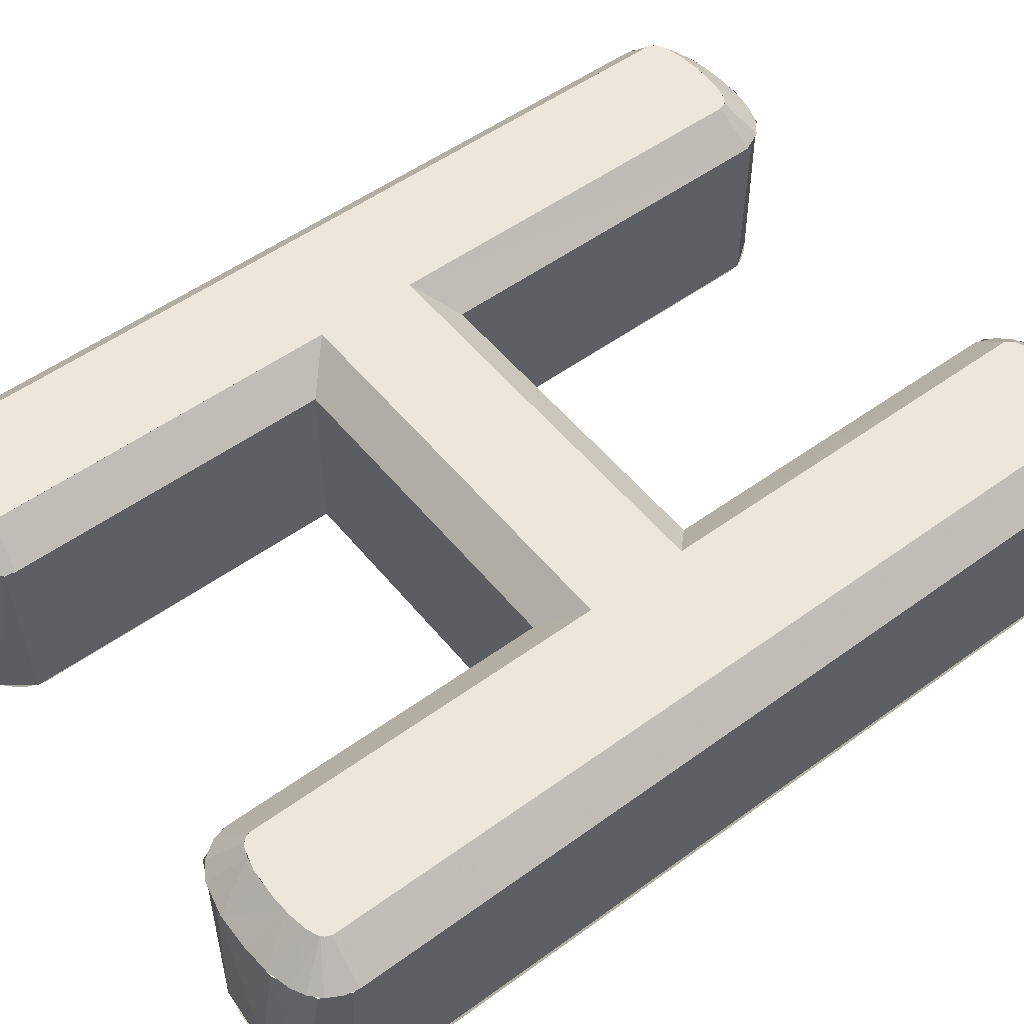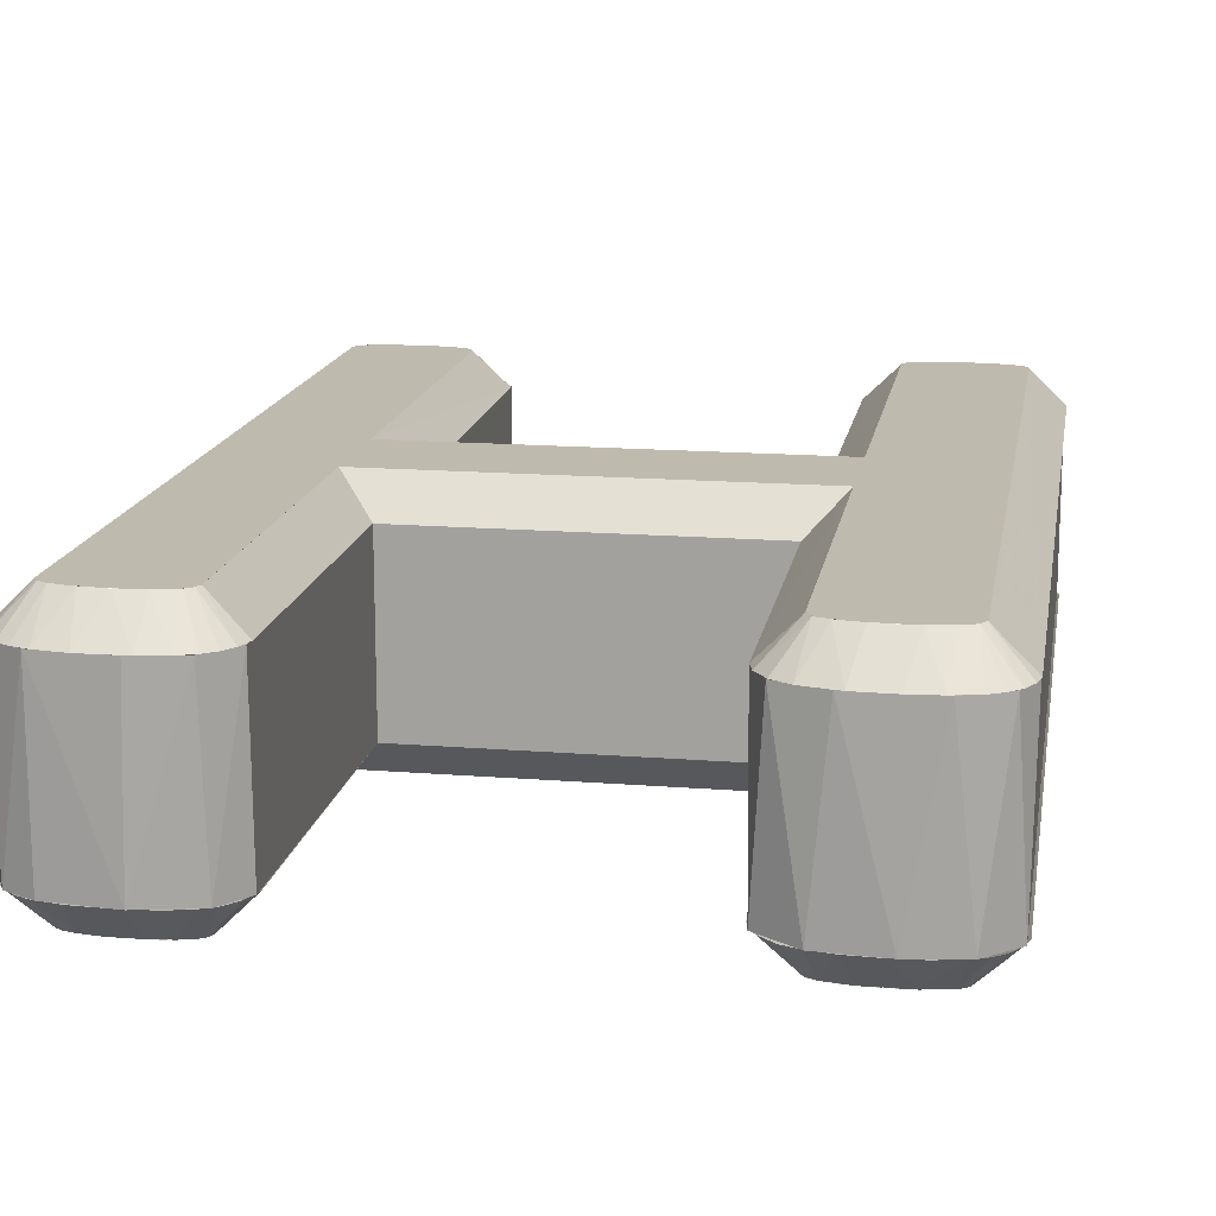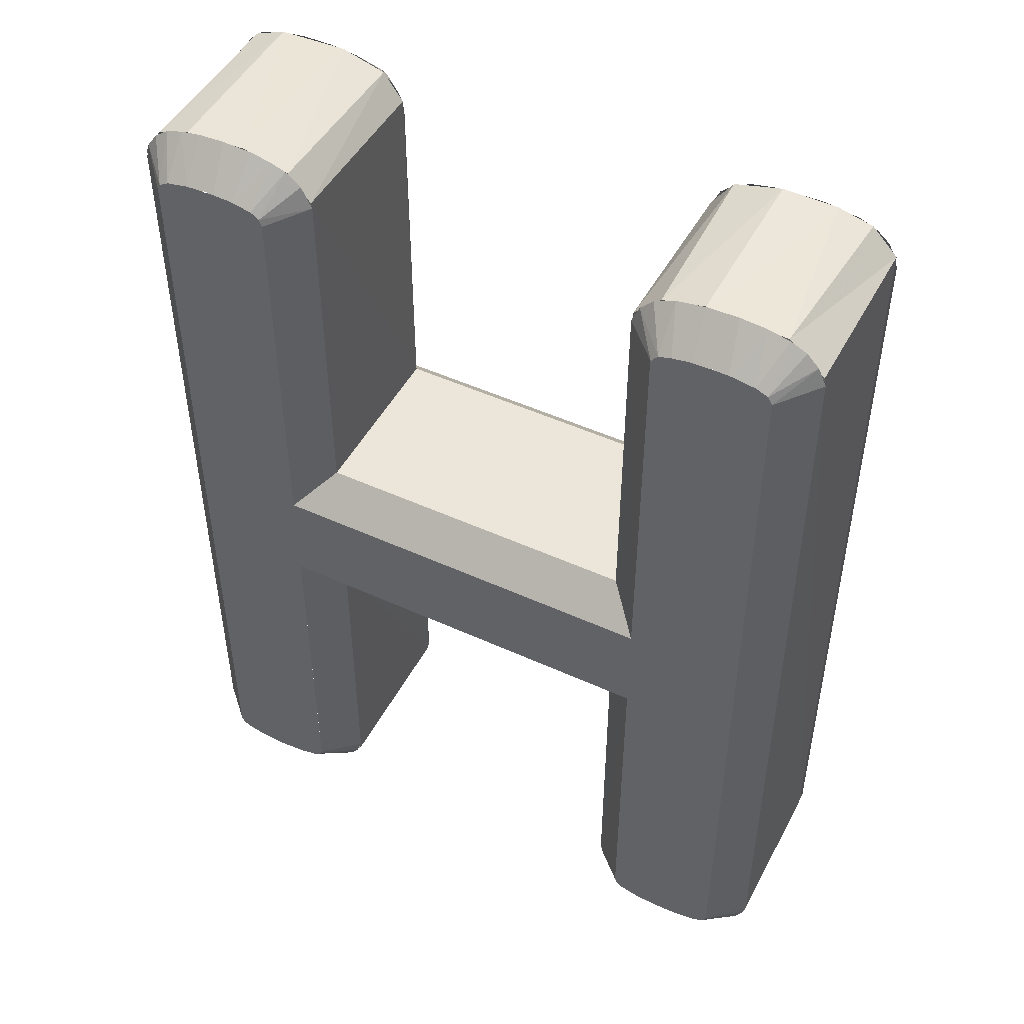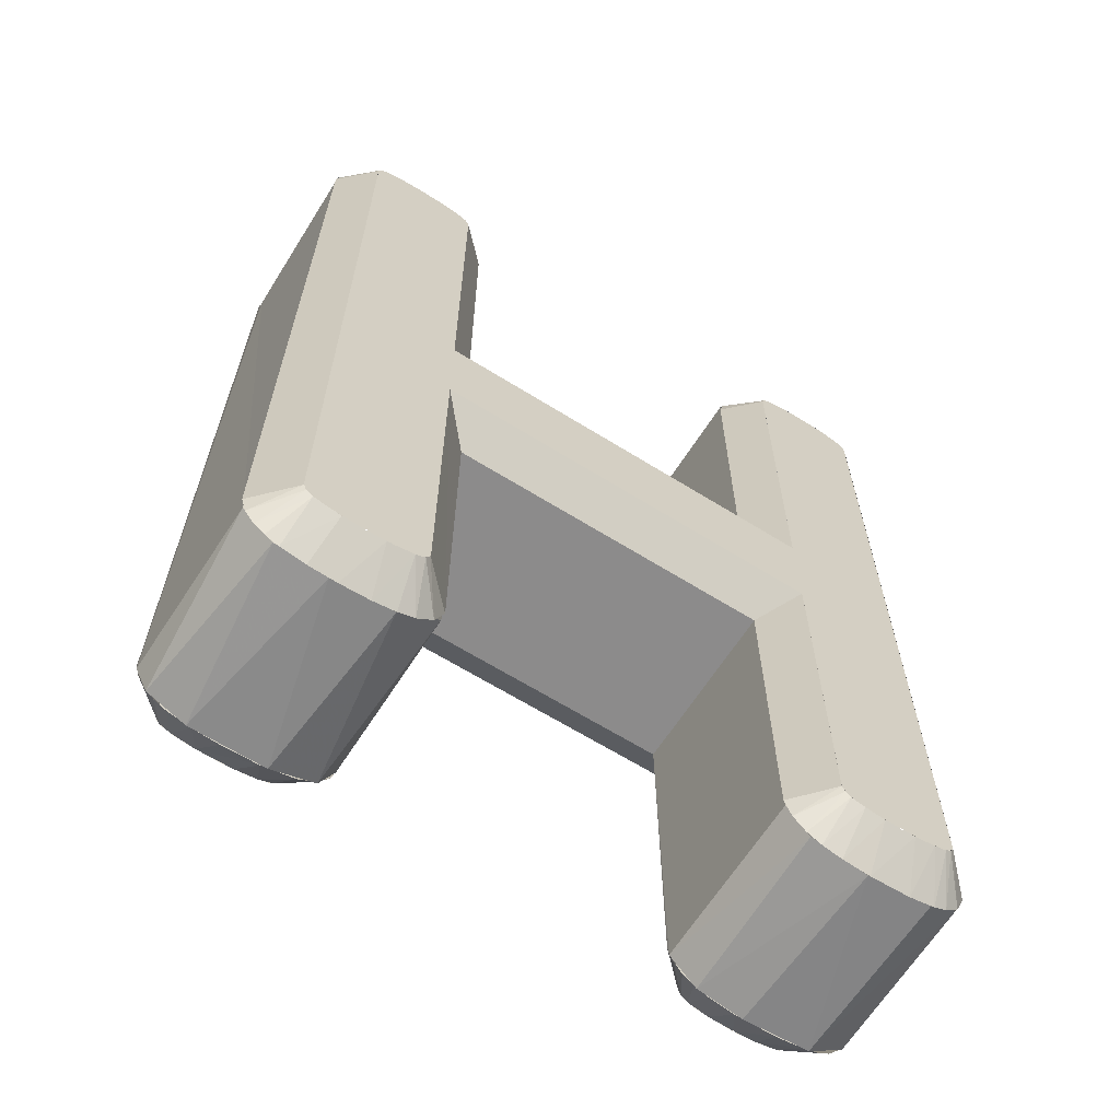
<metadata>
{"format":"obj","ext":"obj","renderer":"f3d","projection":"perspective","resolution":1024,"background":"white","views":[{"elev":52.7,"azim":-128.0,"up":"+Y"},{"elev":15.6,"azim":-170.4,"up":"+Y"},{"elev":48.5,"azim":-152.9,"up":"+Z"},{"elev":-64.0,"azim":-32.3,"up":"+Z"}]}
</metadata>
<code>
o A_Text.022
v -0.1468 0.07 -0.2509
v 0.1454 0.07 -0.2509
v 0.1455 0.07 -0.2509
v -0.1474 0.07 -0.2509
v 0.1449 0.07 -0.2509
v -0.1476 0.07 -0.251
v 0.1451 0.07 -0.251
v -0.1304 0.07 -0.2501
v 0.1454 0.07 -0.2511
v 0.1459 0.07 -0.2512
v -0.159 0.07 -0.2503
v 0.1467 0.07 -0.2515
v 0.1286 0.07 -0.2497
v 0.1644 0.07 -0.2496
v -0.1686 0.07 -0.2487
v 0.119 0.07 -0.2472
v -0.1177 0.07 -0.2469
v 0.1736 0.07 -0.2471
v -0.1748 0.07 -0.2464
v 0.1154 0.07 -0.2447
v 0.1771 0.07 -0.2446
v -0.1775 0.07 -0.2441
v -0.1143 0.07 -0.2437
v 0.1135 0.07 -0.2411
v 0.1788 0.07 -0.2411
v -0.1789 0.07 -0.2406
v -0.113 0.07 -0.2404
v -0.1788 0.07 0.2411
v -0.1129 0.07 -0.03957
v 0.1133 0.07 -0.03957
v 0.1789 0.07 0.2404
v -0.1129 0.07 0.01806
v 0.1133 0.07 0.01806
v -0.1132 0.07 0.2416
v 0.1134 0.07 0.2399
v 0.1147 0.07 0.244
v 0.177 0.07 0.2448
v -0.1764 0.07 0.2454
v -0.1155 0.07 0.2452
v 0.1187 0.07 0.247
v -0.1186 0.07 0.2472
v 0.1712 0.07 0.248
v -0.1701 0.07 0.2483
v 0.1252 0.07 0.249
v -0.1241 0.07 0.2488
v 0.1596 0.07 0.2503
v -0.1338 0.07 0.2505
v -0.1579 0.07 0.2504
v 0.1339 0.07 0.2504
v 0.1465 0.07 0.2509
v -0.1466 0.07 0.2509
v 0.1493 0.07 0.2508
v -0.146 0.07 0.2509
v -0.146 0.07 0.2509
v -0.146 -0.07 -0.2509
v 0.1464 -0.07 -0.2509
v 0.1464 -0.07 -0.2509
v 0.1464 -0.07 -0.2509
v -0.1454 -0.07 -0.2509
v 0.1477 -0.07 -0.2509
v -0.1573 -0.07 -0.2505
v 0.1321 -0.07 -0.2503
v -0.1309 -0.07 -0.2501
v 0.1605 -0.07 -0.2502
v -0.1686 -0.07 -0.2487
v 0.1727 -0.07 -0.2475
v 0.1216 -0.07 -0.2481
v -0.1209 -0.07 -0.248
v -0.1748 -0.07 -0.2464
v 0.1165 -0.07 -0.2458
v -0.1167 -0.07 -0.2462
v 0.1766 -0.07 -0.245
v -0.1775 -0.07 -0.2441
v -0.1143 -0.07 -0.2437
v 0.1136 -0.07 -0.2416
v 0.1788 -0.07 -0.2416
v -0.1789 -0.07 -0.2406
v -0.113 -0.07 -0.2404
v -0.179 -0.07 0.2402
v -0.1129 -0.07 -0.03957
v 0.1133 -0.07 -0.03957
v 0.1787 -0.07 0.2419
v -0.1129 -0.07 0.01806
v 0.1133 -0.07 0.01806
v -0.1131 -0.07 0.2409
v 0.1135 -0.07 0.2409
v -0.1773 -0.07 0.2445
v 0.1153 -0.07 0.2446
v -0.115 -0.07 0.2448
v 0.1759 -0.07 0.2457
v 0.1187 -0.07 0.247
v -0.1184 -0.07 0.2471
v -0.1719 -0.07 0.2478
v 0.1715 -0.07 0.2479
v -0.1248 -0.07 0.249
v 0.1274 -0.07 0.2495
v -0.1603 -0.07 0.2502
v 0.1596 -0.07 0.2503
v -0.1338 -0.07 0.2504
v 0.1418 -0.07 0.2509
v -0.1462 -0.07 0.251
v -0.1466 -0.07 0.2509
v -0.146 -0.07 0.2509
v -0.146 -0.07 0.2509
v 0.1988 -0.05 0.2431
v 0.1789 -0.06999 0.2404
v 0.1967 -0.04999 0.2505
v 0.1772 -0.06997 0.2445
v 0.193 -0.04998 0.2568
v 0.1847 -0.04997 0.264
v 0.1717 -0.06998 0.2479
v 0.171 -0.05 0.2687
v 0.1567 -0.07 0.2506
v 0.1557 -0.05 0.2707
v 0.1386 -0.05 0.2708
v 0.1344 -0.06999 0.2506
v 0.1229 -0.05 0.269
v 0.1196 -0.06998 0.2475
v 0.1101 -0.04999 0.2652
v 0.1016 -0.04998 0.2593
v 0.115 -0.06998 0.2443
v 0.0956 -0.04999 0.2506
v 0.1134 -0.07 0.2404
v 0.09342 -0.04999 0.2416
v 0.09333 -0.05 0.03806
v 0.1133 -0.07 0.01806
v -0.09295 -0.05 0.03806
v -0.1129 -0.07 0.01806
v -0.09331 -0.04998 0.2445
v -0.1133 -0.06995 0.2419
v -0.09808 -0.04997 0.2557
v -0.1161 -0.06999 0.2457
v -0.1062 -0.04999 0.2633
v -0.1213 -0.06999 0.2482
v -0.1153 -0.05 0.2672
v -0.1301 -0.05 0.2702
v -0.1333 -0.07 0.2504
v -0.1477 -0.07 0.2509
v -0.156 -0.05 0.2708
v -0.1638 -0.07 0.2497
v -0.1757 -0.04999 0.2676
v -0.174 -0.06999 0.2469
v -0.1855 -0.05 0.2634
v -0.1925 -0.04998 0.2575
v -0.1777 -0.06997 0.2438
v -0.1967 -0.04998 0.2505
v -0.1988 -0.04999 0.2431
v -0.179 -0.07 0.2399
v -0.1988 -0.05 -0.2431
v -0.1788 -0.06998 -0.2411
v -0.1961 -0.04998 -0.252
v -0.1771 -0.07 -0.2446
v -0.1908 -0.04997 -0.2593
v -0.1734 -0.06999 -0.2472
v -0.1848 -0.04999 -0.2638
v -0.177 -0.04999 -0.2671
v -0.1585 -0.06999 -0.2505
v -0.1629 -0.05 -0.27
v -0.1469 -0.05 -0.2709
v -0.1353 -0.07 -0.2506
v -0.1301 -0.05 -0.2702
v -0.1208 -0.06999 -0.2481
v -0.1171 -0.05 -0.2677
v -0.1076 -0.04999 -0.2641
v -0.1155 -0.06999 -0.2452
v -0.09853 -0.04995 -0.2564
v -0.1132 -0.06997 -0.2413
v -0.09331 -0.04998 -0.2445
v -0.09295 -0.05 -0.05957
v -0.1129 -0.07 -0.03957
v 0.09333 -0.05 -0.05957
v 0.1133 -0.07 -0.03957
v 0.0936 -0.04999 -0.2438
v 0.1135 -0.06999 -0.2411
v 0.09757 -0.04997 -0.2543
v 0.1153 -0.07 -0.2446
v 0.1047 -0.04999 -0.262
v 0.1184 -0.06999 -0.2469
v 0.1131 -0.05 -0.2664
v 0.1262 -0.07 -0.2492
v 0.1244 -0.04999 -0.2693
v 0.1374 -0.07 -0.2507
v 0.1402 -0.05 -0.2709
v 0.1548 -0.07 -0.2507
v 0.1631 -0.05 -0.2701
v 0.1667 -0.06999 -0.2491
v 0.178 -0.04999 -0.2668
v 0.1737 -0.06999 -0.2471
v 0.1855 -0.05 -0.2634
v 0.1769 -0.07 -0.2447
v 0.1934 -0.04995 -0.2564
v 0.1788 -0.06999 -0.2411
v 0.1987 -0.04998 -0.2445
v 0.1984 0.05 0.2466
v 0.198 -0.05 0.2487
v 0.1883 0.05 0.2621
v 0.1877 -0.05 0.2621
v 0.1699 -0.05 0.2693
v 0.1692 0.05 0.2692
v 0.1337 0.05 0.271
v 0.1305 -0.05 0.2706
v 0.1073 0.05 0.2641
v 0.1056 -0.05 0.2632
v 0.09439 0.05 0.2487
v 0.09408 -0.05 0.2473
v 0.09333 0.05 0.03806
v 0.09333 -0.05 0.03806
v -0.09295 0.05 0.03806
v -0.09295 -0.05 0.03806
v -0.09428 0.05 0.2501
v -0.09366 -0.05 0.247
v -0.1054 -0.05 0.2636
v -0.1089 0.05 0.2651
v -0.1323 -0.05 0.2707
v -0.1326 0.05 0.2707
v -0.1772 0.05 0.268
v -0.1632 -0.05 0.2701
v -0.183 -0.05 0.2651
v -0.1975 0.05 0.2505
v -0.1977 -0.05 0.2501
v -0.1986 0.05 -0.2451
v -0.1975 -0.05 -0.2505
v -0.1914 0.05 -0.2593
v -0.1801 -0.05 -0.2667
v -0.169 0.05 -0.2697
v -0.1515 -0.05 -0.2709
v -0.1264 0.05 -0.27
v -0.1174 -0.05 -0.2684
v -0.1013 0.05 -0.2607
v -0.09501 -0.05 -0.2527
v -0.09323 0.05 -0.244
v -0.09295 0.05 -0.05957
v -0.09295 -0.05 -0.05957
v 0.09333 0.05 -0.05957
v 0.09333 -0.05 -0.05957
v 0.09445 0.05 -0.2491
v 0.0942 -0.05 -0.2478
v 0.107 -0.05 -0.2642
v 0.1095 0.05 -0.2655
v 0.1387 -0.05 -0.2714
v 0.1359 0.05 -0.2709
v 0.1753 0.05 -0.2683
v 0.1757 -0.05 -0.2677
v 0.1919 -0.05 -0.2588
v 0.197 0.05 -0.2523
v 0.1987 -0.05 -0.2443
v 0.179 0.07 0.2402
v 0.1989 0.05 0.2416
v 0.1967 0.04997 0.2506
v 0.1774 0.06996 0.2443
v 0.1908 0.04998 0.2593
v 0.1831 0.04999 0.2648
v 0.1721 0.06999 0.2477
v 0.1732 0.05 0.2682
v 0.1591 0.07 0.2504
v 0.1614 0.05 0.2702
v 0.1464 0.05 0.2709
v 0.1428 0.07 0.2509
v 0.1296 0.05 0.2701
v 0.1307 0.07 0.25
v 0.1174 0.05 0.2677
v 0.12 0.06999 0.2476
v 0.1087 0.04999 0.2645
v 0.115 0.06996 0.2443
v 0.09986 0.04995 0.2576
v 0.0938 0.04996 0.2453
v 0.1134 0.07 0.2402
v 0.1133 0.07 0.01806
v 0.09333 0.05 0.03806
v -0.1129 0.07 0.01806
v -0.09295 0.05 0.03806
v -0.1134 0.06993 0.2421
v -0.09331 0.04998 0.2445
v -0.09761 0.04998 0.2549
v -0.1172 0.06998 0.2465
v -0.1049 0.04998 0.2624
v -0.1166 0.05 0.2677
v -0.1244 0.07 0.2489
v -0.1354 0.07 0.2506
v -0.1331 0.05 0.2705
v -0.1506 0.05 0.2709
v -0.1552 0.07 0.2507
v -0.1656 0.05 0.2696
v -0.1695 0.06999 0.2485
v -0.1779 0.04999 0.2668
v -0.1762 0.06995 0.2455
v -0.1871 0.04998 0.2624
v -0.1939 0.04999 0.2555
v -0.1788 0.06998 0.2411
v -0.1986 0.04997 0.2453
v -0.1788 0.06997 -0.2414
v -0.1989 0.05 -0.2416
v -0.1973 0.04999 -0.2492
v -0.193 0.04998 -0.2568
v -0.176 0.06997 -0.2457
v -0.1869 0.05001 -0.2625
v -0.1796 0.04999 -0.2663
v -0.1698 0.07 -0.2484
v -0.1664 0.04999 -0.2696
v -0.1563 0.06999 -0.2506
v -0.1513 0.05 -0.2708
v -0.1359 0.07 -0.2506
v -0.1305 0.04999 -0.2704
v -0.1234 0.07 -0.2487
v -0.1116 0.04999 -0.2661
v -0.1159 0.06994 -0.2457
v -0.1017 0.04997 -0.2598
v -0.09523 0.04998 -0.2506
v -0.1131 0.06999 -0.2411
v -0.09303 0.05 -0.2416
v -0.1129 0.07 -0.03957
v -0.09295 0.05 -0.05957
v 0.1133 0.07 -0.03957
v 0.09333 0.05 -0.05957
v 0.1135 0.06999 -0.2406
v 0.0936 0.04999 -0.2438
v 0.09667 0.04999 -0.2526
v 0.115 0.06999 -0.2443
v 0.1016 0.04998 -0.2593
v 0.1187 0.06998 -0.2471
v 0.1081 0.04999 -0.2641
v 0.1165 0.04999 -0.2675
v 0.1307 0.07 -0.2501
v 0.1313 0.05 -0.2703
v 0.1455 0.07 -0.2509
v 0.1557 0.04999 -0.2708
v 0.1591 0.07 -0.2504
v 0.1721 0.04999 -0.2684
v 0.1717 0.06999 -0.2479
v 0.1812 0.05 -0.2656
v 0.1765 0.06999 -0.2452
v 0.1882 0.04999 -0.2615
v 0.1952 0.04996 -0.2537
v 0.1788 0.06997 -0.2414
v 0.1988 0.05 -0.243
f 11 8 6
f 13 14 12
f 15 8 11
f 16 14 13
f 15 17 8
f 16 18 14
f 19 17 15
f 20 18 16
f 20 21 18
f 22 17 19
f 22 23 17
f 24 21 20
f 24 25 21
f 26 23 22
f 26 27 23
f 28 27 26
f 28 29 27
f 30 25 24
f 30 31 25
f 28 32 29
f 32 30 29
f 32 33 30
f 33 31 30
f 28 34 32
f 35 31 33
f 36 31 35
f 36 37 31
f 38 34 28
f 38 39 34
f 40 37 36
f 38 41 39
f 40 42 37
f 43 41 38
f 44 42 40
f 43 45 41
f 44 46 42
f 43 47 45
f 48 47 43
f 49 46 44
f 50 46 49
f 51 47 48
f 63 61 59
f 64 62 60
f 63 65 61
f 66 62 64
f 66 67 62
f 68 65 63
f 68 69 65
f 66 70 67
f 71 69 68
f 72 70 66
f 71 73 69
f 74 73 71
f 72 75 70
f 76 75 72
f 74 77 73
f 78 77 74
f 78 79 77
f 80 79 78
f 76 81 75
f 82 81 76
f 83 79 80
f 81 83 80
f 84 83 81
f 82 84 81
f 85 79 83
f 82 86 84
f 85 87 79
f 82 88 86
f 89 87 85
f 90 88 82
f 90 91 88
f 92 87 89
f 92 93 87
f 94 91 90
f 95 93 92
f 94 96 91
f 95 97 93
f 98 96 94
f 99 97 95
f 98 100 96
f 99 101 97
f 118 119 120 121
f 105 107 106
f 110 111 108
f 112 113 111
f 115 116 113
f 115 117 116
f 117 119 118
f 124 125 126 123
f 122 123 121
f 122 124 123
f 125 127 128 126
f 128 127 129 130
f 142 143 144 145
f 129 131 130
f 131 132 130
f 133 134 132
f 136 137 134
f 136 139 138
f 139 141 140
f 141 143 142
f 147 149 150 148
f 144 146 145
f 147 148 145
f 168 169 170 167
f 149 151 150
f 151 152 150
f 151 153 152
f 153 154 152
f 156 157 154
f 158 159 157
f 161 163 162
f 163 164 162
f 164 166 165
f 166 167 165
f 169 171 172 170
f 172 171 173 174
f 245 194 195 246
f 173 175 174
f 175 176 174
f 177 178 176
f 179 180 178
f 179 181 180
f 181 182 180
f 183 184 182
f 183 185 184
f 185 186 184
f 185 187 186
f 187 189 188
f 189 191 190
f 204 206 207 205
f 196 197 195
f 196 198 197
f 200 201 198
f 202 203 201
f 204 205 203
f 206 208 209 207
f 208 210 211 209
f 215 216 217 214
f 210 212 211
f 213 214 212
f 216 219 220 218
f 216 218 217
f 219 221 222 220
f 231 232 233 230
f 223 224 222
f 225 226 224
f 227 228 226
f 229 230 228
f 193 105 106 192
f 232 234 235 233
f 234 236 237 235
f 334 247 248 335
f 236 238 237
f 239 240 238
f 242 243 240
f 242 244 243
f 245 246 244
f 266 267 268 269
f 247 249 248
f 250 251 249
f 250 253 252
f 253 255 254
f 255 258 257
f 260 261 259
f 262 263 261
f 264 265 263
f 264 267 266
f 268 270 271 269
f 270 272 273 271
f 274 272 275 276
f 272 274 273
f 278 279 280 277
f 275 278 277
f 289 291 292 290
f 279 281 280
f 279 282 281
f 282 283 281
f 284 285 283
f 286 287 285
f 286 288 287
f 300 302 303 301
f 291 293 292
f 295 298 297
f 298 300 299
f 310 309 311 312
f 302 304 303
f 304 305 303
f 306 307 305
f 311 313 314 312
f 313 315 316 314
f 329 331 332 330
f 315 317 316
f 318 319 317
f 318 320 319
f 323 325 324
f 325 326 324
f 329 330 328
f 331 333 332
f 331 334 333
f 106 107 108
f 107 109 108
f 109 110 108
f 110 112 111
f 112 114 113
f 114 115 113
f 116 117 118
f 120 122 121
f 131 133 132
f 133 135 134
f 135 136 134
f 137 136 138
f 138 139 140
f 140 141 142
f 146 147 145
f 153 155 154
f 155 156 154
f 156 158 157
f 157 159 160
f 159 161 160
f 160 161 162
f 162 164 165
f 166 168 167
f 175 177 176
f 177 179 178
f 181 183 182
f 186 187 188
f 188 189 190
f 190 191 192
f 191 193 192
f 194 196 195
f 196 199 198
f 199 200 198
f 200 202 201
f 202 204 203
f 210 213 212
f 213 215 214
f 221 223 222
f 223 225 224
f 225 227 226
f 227 229 228
f 229 231 230
f 236 239 238
f 239 241 240
f 241 242 240
f 242 245 244
f 247 250 249
f 251 250 252
f 252 253 254
f 254 255 256
f 256 255 257
f 257 258 259
f 258 260 259
f 260 262 261
f 262 264 263
f 265 264 266
f 276 275 277
f 282 284 283
f 284 286 285
f 286 289 288
f 288 289 290
f 293 291 294
f 291 295 294
f 294 295 296
f 296 295 297
f 297 298 299
f 299 300 301
f 304 306 305
f 307 306 308
f 306 309 308
f 308 309 310
f 315 318 317
f 319 320 321
f 321 320 322
f 320 323 322
f 322 323 324
f 325 327 326
f 326 327 328
f 327 329 328
f 333 334 335
l 3 5
l 4 6
l 2 3
l 1 4
l 102 103
l 103 104
l 5 7
l 56 58
l 56 57
l 10 12
l 53 54
l 58 60
l 55 59
l 50 52
l 51 53
l 9 10
l 7 9
l 101 102

</code>
